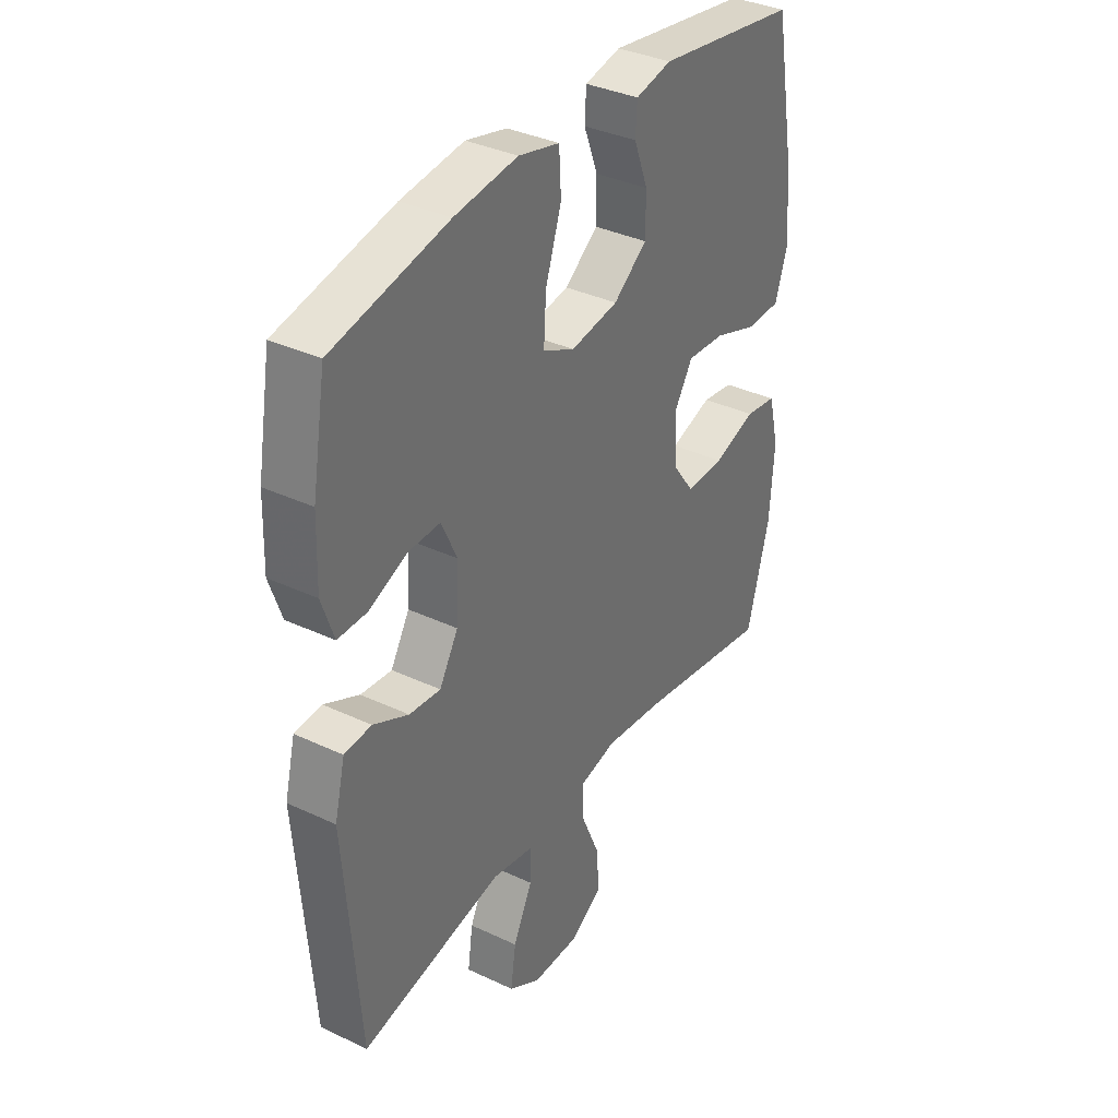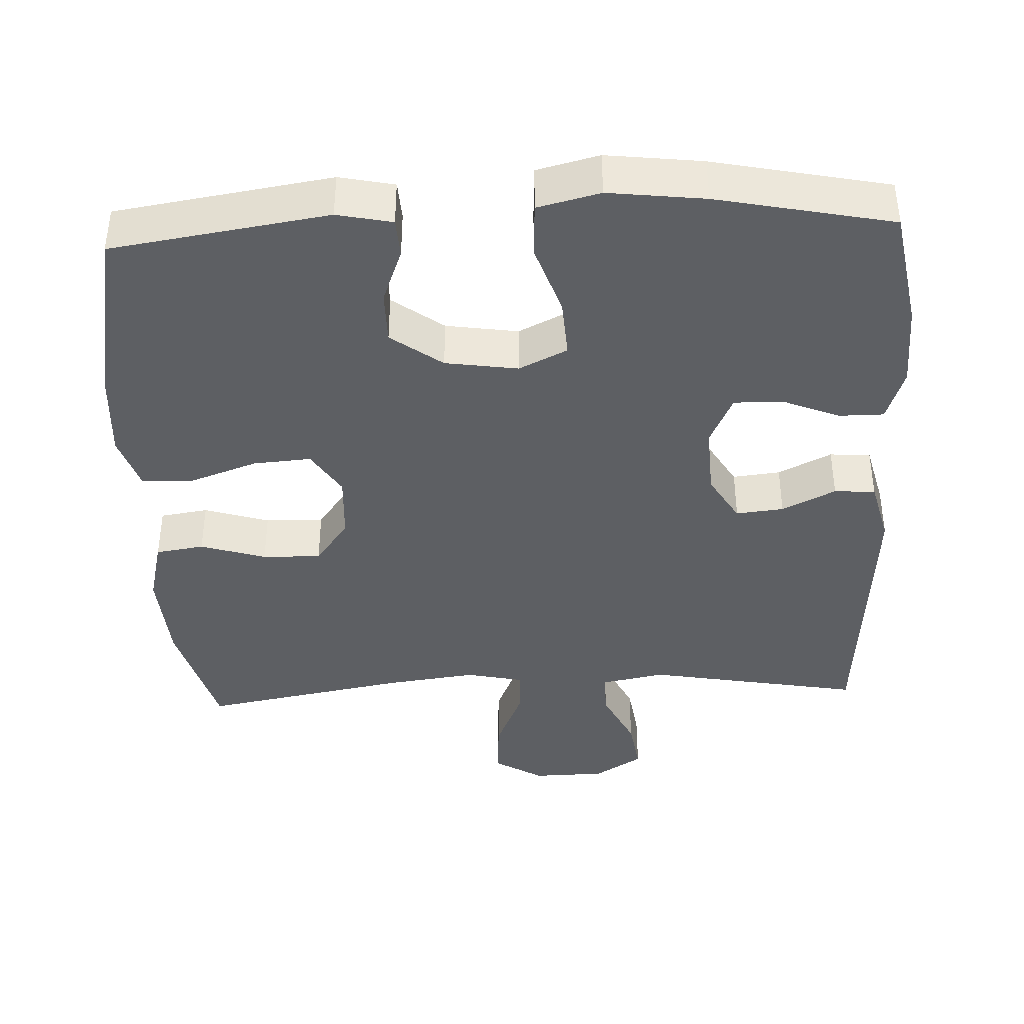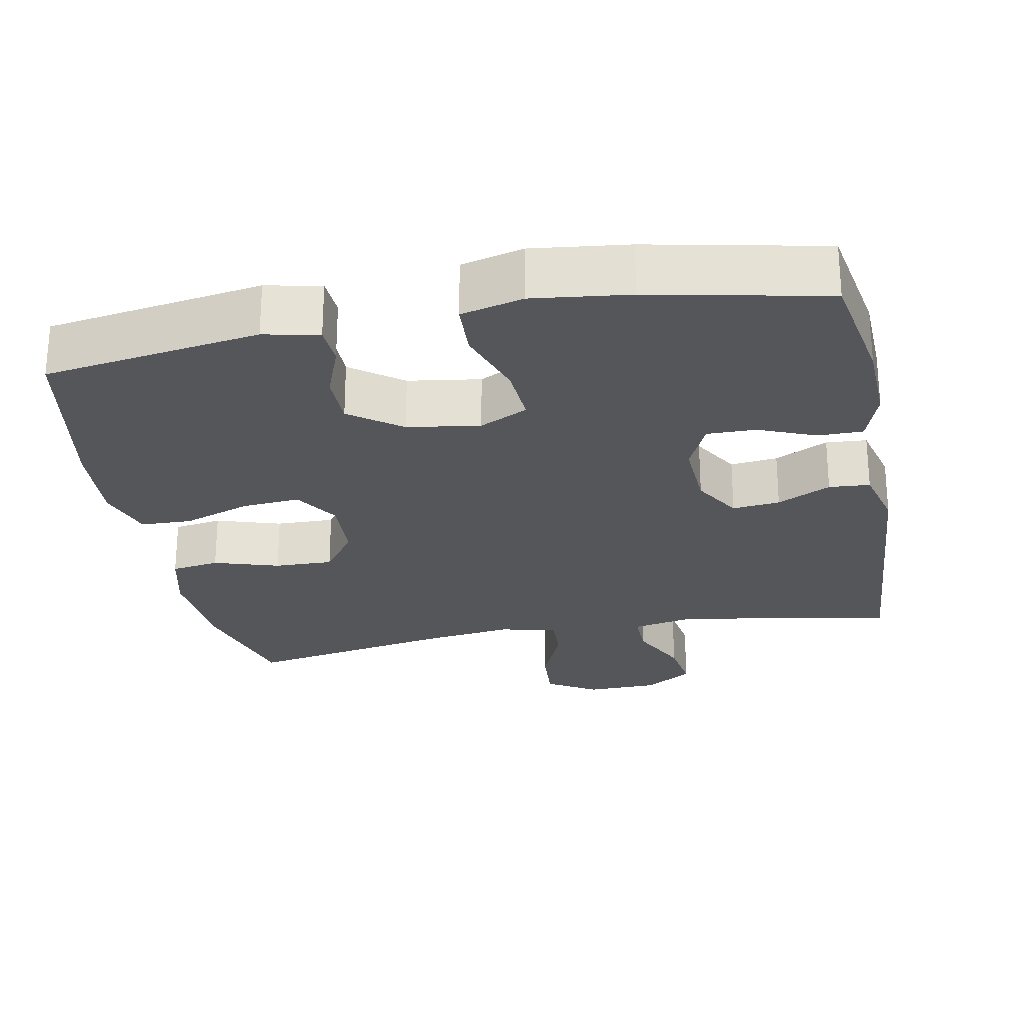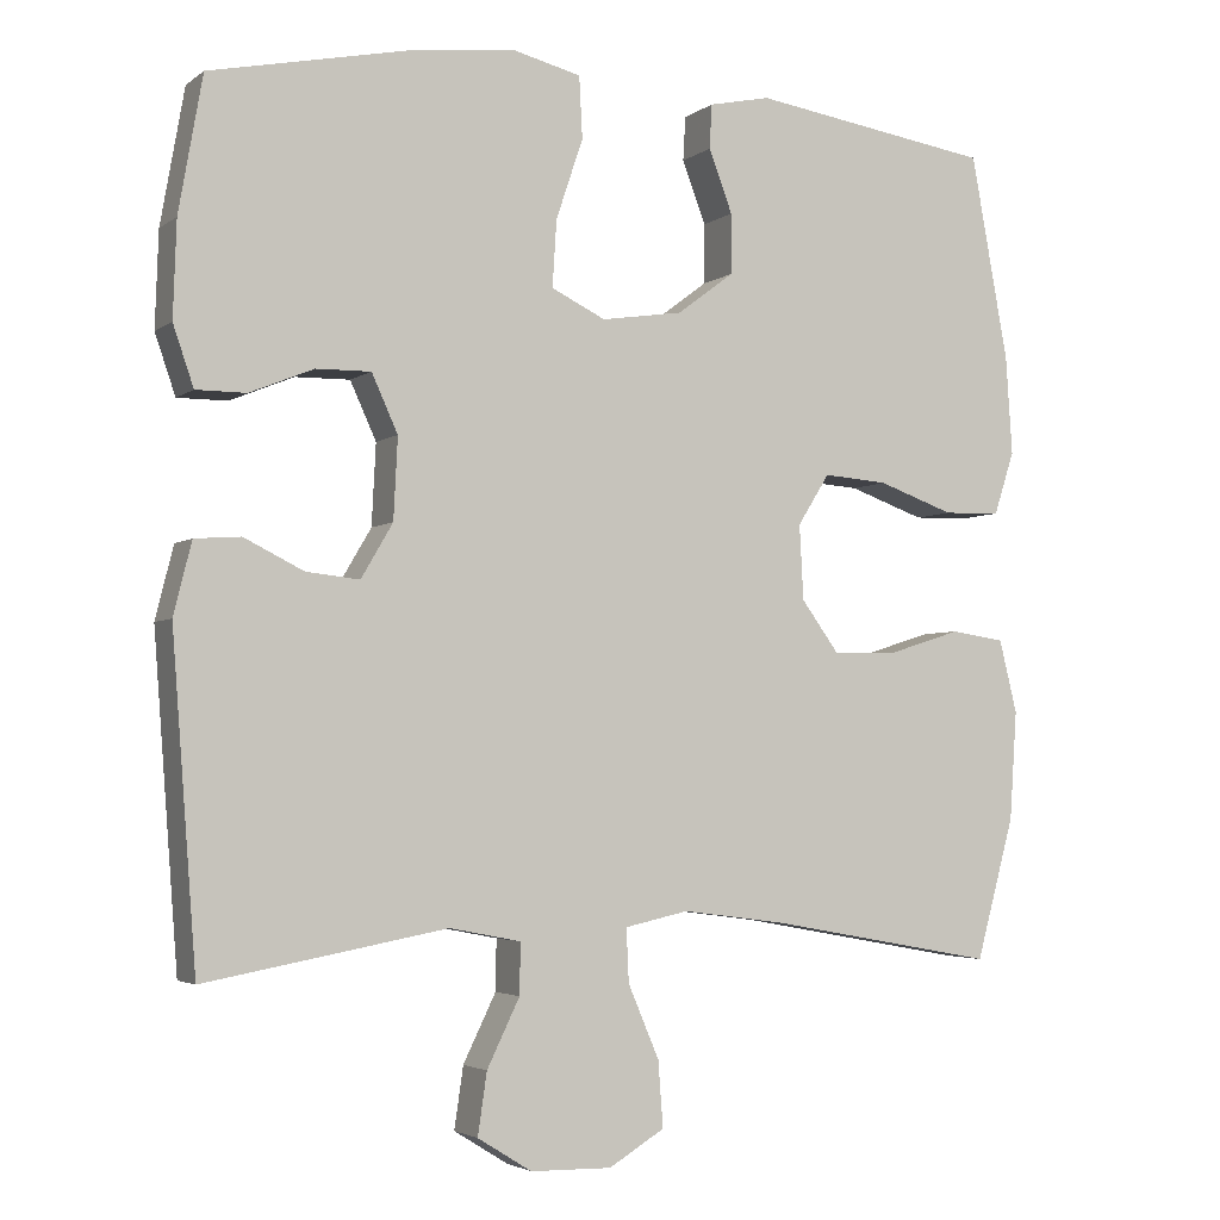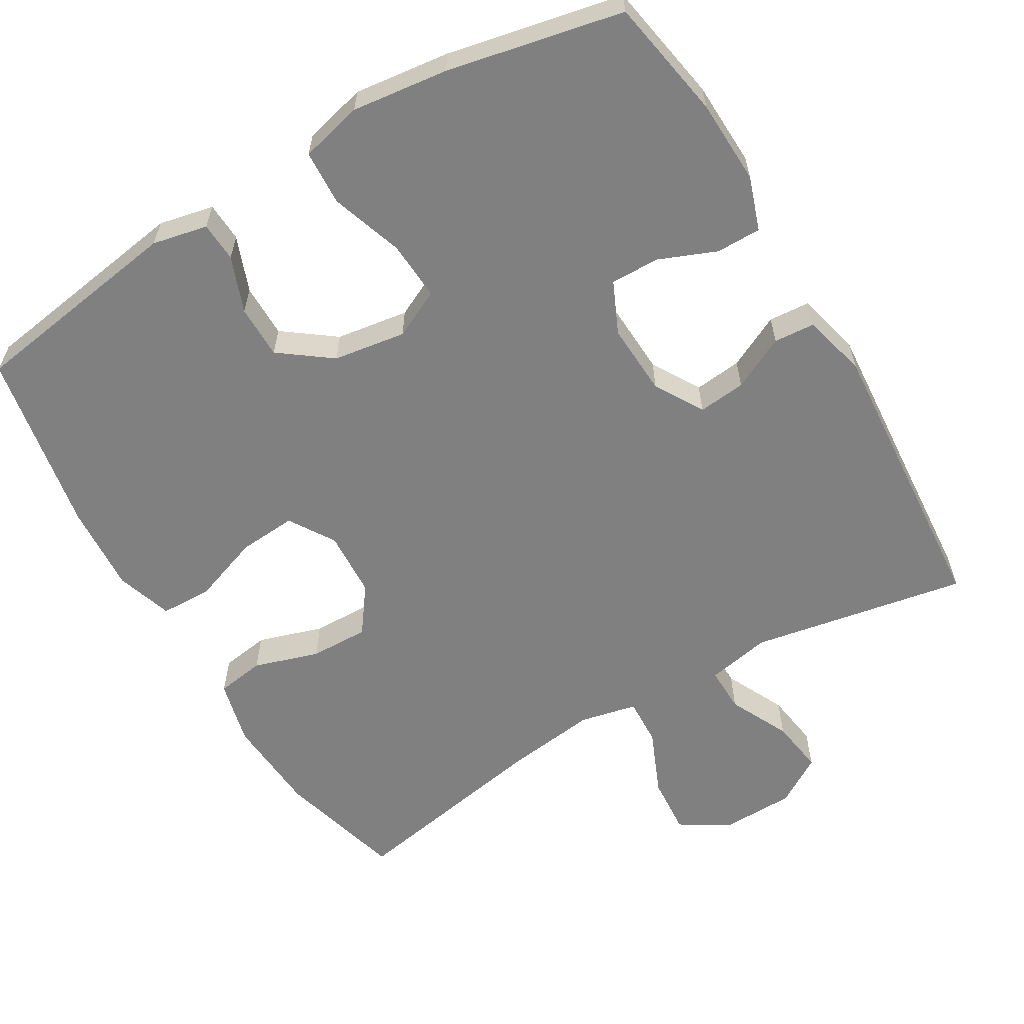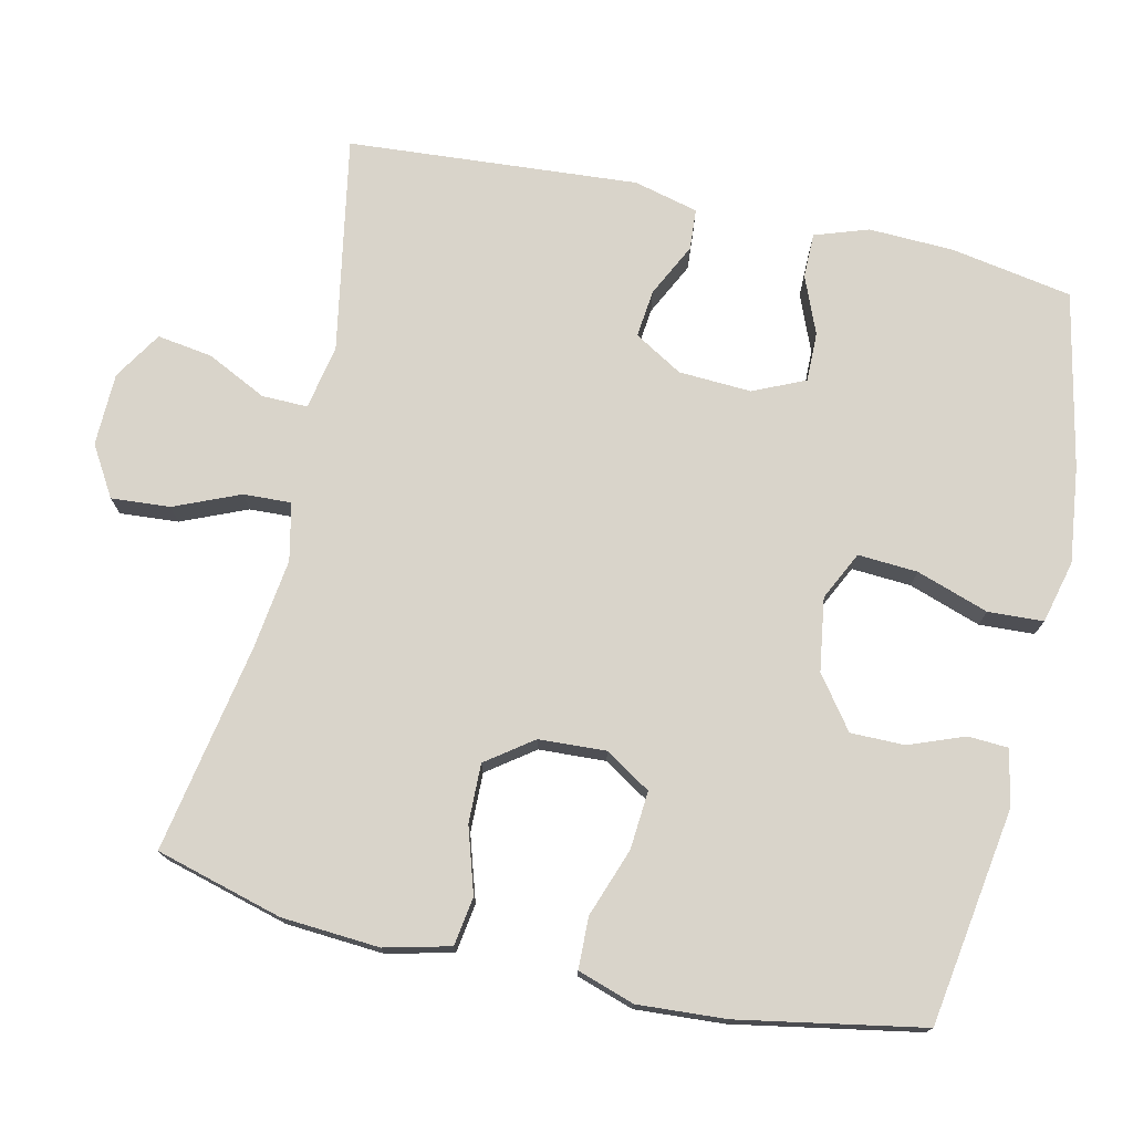
<metadata>
{"format":"obj","ext":"obj","renderer":"f3d","projection":"perspective","resolution":1024,"background":"white","views":[{"elev":36.0,"azim":121.6,"up":"+Z"},{"elev":-40.1,"azim":2.6,"up":"+Y"},{"elev":-25.6,"azim":11.0,"up":"+Y"},{"elev":-3.5,"azim":154.6,"up":"+Z"},{"elev":-60.1,"azim":30.6,"up":"+Y"},{"elev":74.8,"azim":-77.2,"up":"+Y"}]}
</metadata>
<code>
v 0.5 0.07 -0.5
v 0.205 0.07 -0.446
v 0.118 0.07 -0.463
v 0.119 0.07 -0.525
v 0.159 0.07 -0.607
v 0.17 0.07 -0.682
v 0.104 0.07 -0.723
v 0.005 0.07 -0.725
v -0.063 0.07 -0.684
v -0.057 0.07 -0.604
v -0.019 0.07 -0.515
v -0.016 0.07 -0.45
v -0.094 0.07 -0.433
v -0.218 0.07 -0.449
v -0.5 0.07 -0.5
v -0.547 0.07 -0.328
v -0.556 0.07 -0.195
v -0.534 0.07 -0.106
v -0.468 0.07 -0.096
v -0.379 0.07 -0.124
v -0.299 0.07 -0.126
v -0.253 0.07 -0.063
v -0.248 0.07 0.028
v -0.287 0.07 0.09
v -0.366 0.07 0.084
v -0.459 0.07 0.051
v -0.529 0.07 0.053
v -0.554 0.07 0.13
v -0.546 0.07 0.25
v -0.5 0.07 0.5
v -0.205 0.07 0.545
v -0.13 0.07 0.529
v -0.127 0.07 0.475
v -0.156 0.07 0.399
v -0.156 0.07 0.326
v -0.086 0.07 0.274
v 0.013 0.07 0.259
v 0.079 0.07 0.291
v 0.074 0.07 0.372
v 0.041 0.07 0.47
v 0.045 0.07 0.545
v 0.13 0.07 0.566
v 0.261 0.07 0.55
v 0.5 0.07 0.5
v 0.529 0.07 0.335
v 0.533 0.07 0.219
v 0.508 0.07 0.146
v 0.447 0.07 0.146
v 0.369 0.07 0.178
v 0.302 0.07 0.179
v 0.27 0.07 0.109
v 0.275 0.07 0.01
v 0.314 0.07 -0.056
v 0.379 0.07 -0.049
v 0.452 0.07 -0.013
v 0.508 0.07 -0.017
v 0.53 0.07 -0.105
v 0.5 0 -0.5
v 0.205 0 -0.446
v 0.118 0 -0.463
v 0.119 0 -0.525
v 0.159 0 -0.607
v 0.17 0 -0.682
v 0.104 0 -0.723
v 0.005 0 -0.725
v -0.063 0 -0.684
v -0.057 0 -0.604
v -0.019 0 -0.515
v -0.016 0 -0.45
v -0.094 0 -0.433
v -0.218 0 -0.449
v -0.5 0 -0.5
v -0.547 0 -0.328
v -0.556 0 -0.195
v -0.534 0 -0.106
v -0.468 0 -0.096
v -0.379 0 -0.124
v -0.299 0 -0.126
v -0.253 0 -0.063
v -0.248 0 0.028
v -0.287 0 0.09
v -0.366 0 0.084
v -0.459 0 0.051
v -0.529 0 0.053
v -0.554 0 0.13
v -0.546 0 0.25
v -0.5 0 0.5
v -0.205 0 0.545
v -0.13 0 0.529
v -0.127 0 0.475
v -0.156 0 0.399
v -0.156 0 0.326
v -0.086 0 0.274
v 0.013 0 0.259
v 0.079 0 0.291
v 0.074 0 0.372
v 0.041 0 0.47
v 0.045 0 0.545
v 0.13 0 0.566
v 0.261 0 0.55
v 0.5 0 0.5
v 0.529 0 0.335
v 0.533 0 0.219
v 0.508 0 0.146
v 0.447 0 0.146
v 0.369 0 0.178
v 0.302 0 0.179
v 0.27 0 0.109
v 0.275 0 0.01
v 0.314 0 -0.056
v 0.379 0 -0.049
v 0.452 0 -0.013
v 0.508 0 -0.017
v 0.53 0 -0.105
f 57 1 2
f 56 57 2
f 55 56 2
f 54 55 2
f 53 54 2 3
f 52 53 3
f 51 52 3
f 47 48 49
f 46 47 49
f 45 46 49
f 44 45 49
f 43 44 49
f 42 43 49
f 41 42 49
f 40 41 49
f 39 40 49
f 38 39 49 50
f 37 38 50 51
f 32 33 34
f 31 32 34
f 30 31 34
f 29 30 34
f 28 29 34
f 27 28 34
f 26 27 34
f 25 26 34
f 24 25 34 35
f 23 24 35 36
f 18 19 20
f 17 18 20
f 16 17 20
f 15 16 20
f 14 15 20
f 13 14 20 21
f 12 13 21 22
f 9 10 11
f 8 9 11
f 7 8 11
f 6 7 11
f 5 6 11
f 4 5 11
f 3 4 11 12
f 36 37 51
f 23 36 51
f 22 23 51
f 12 22 51
f 3 12 51
f 59 58 114
f 59 114 113
f 59 113 112
f 59 112 111
f 60 59 111 110
f 60 110 109
f 60 109 108
f 106 105 104
f 106 104 103
f 106 103 102
f 106 102 101
f 106 101 100
f 106 100 99
f 106 99 98
f 106 98 97
f 106 97 96
f 107 106 96 95
f 108 107 95 94
f 91 90 89
f 91 89 88
f 91 88 87
f 91 87 86
f 91 86 85
f 91 85 84
f 91 84 83
f 91 83 82
f 92 91 82 81
f 93 92 81 80
f 77 76 75
f 77 75 74
f 77 74 73
f 77 73 72
f 77 72 71
f 78 77 71 70
f 79 78 70 69
f 68 67 66
f 68 66 65
f 68 65 64
f 68 64 63
f 68 63 62
f 68 62 61
f 69 68 61 60
f 108 94 93
f 108 93 80
f 108 80 79
f 108 79 69
f 108 69 60
f 1 58 59 2
f 2 59 60 3
f 3 60 61 4
f 4 61 62 5
f 5 62 63 6
f 6 63 64 7
f 7 64 65 8
f 8 65 66 9
f 9 66 67 10
f 10 67 68 11
f 11 68 69 12
f 12 69 70 13
f 13 70 71 14
f 14 71 72 15
f 15 72 73 16
f 16 73 74 17
f 17 74 75 18
f 18 75 76 19
f 19 76 77 20
f 20 77 78 21
f 21 78 79 22
f 22 79 80 23
f 23 80 81 24
f 24 81 82 25
f 25 82 83 26
f 26 83 84 27
f 27 84 85 28
f 28 85 86 29
f 29 86 87 30
f 30 87 88 31
f 31 88 89 32
f 32 89 90 33
f 33 90 91 34
f 34 91 92 35
f 35 92 93 36
f 36 93 94 37
f 37 94 95 38
f 38 95 96 39
f 39 96 97 40
f 40 97 98 41
f 41 98 99 42
f 42 99 100 43
f 43 100 101 44
f 44 101 102 45
f 45 102 103 46
f 46 103 104 47
f 47 104 105 48
f 48 105 106 49
f 49 106 107 50
f 50 107 108 51
f 51 108 109 52
f 52 109 110 53
f 53 110 111 54
f 54 111 112 55
f 55 112 113 56
f 56 113 114 57
f 57 114 58 1

</code>
